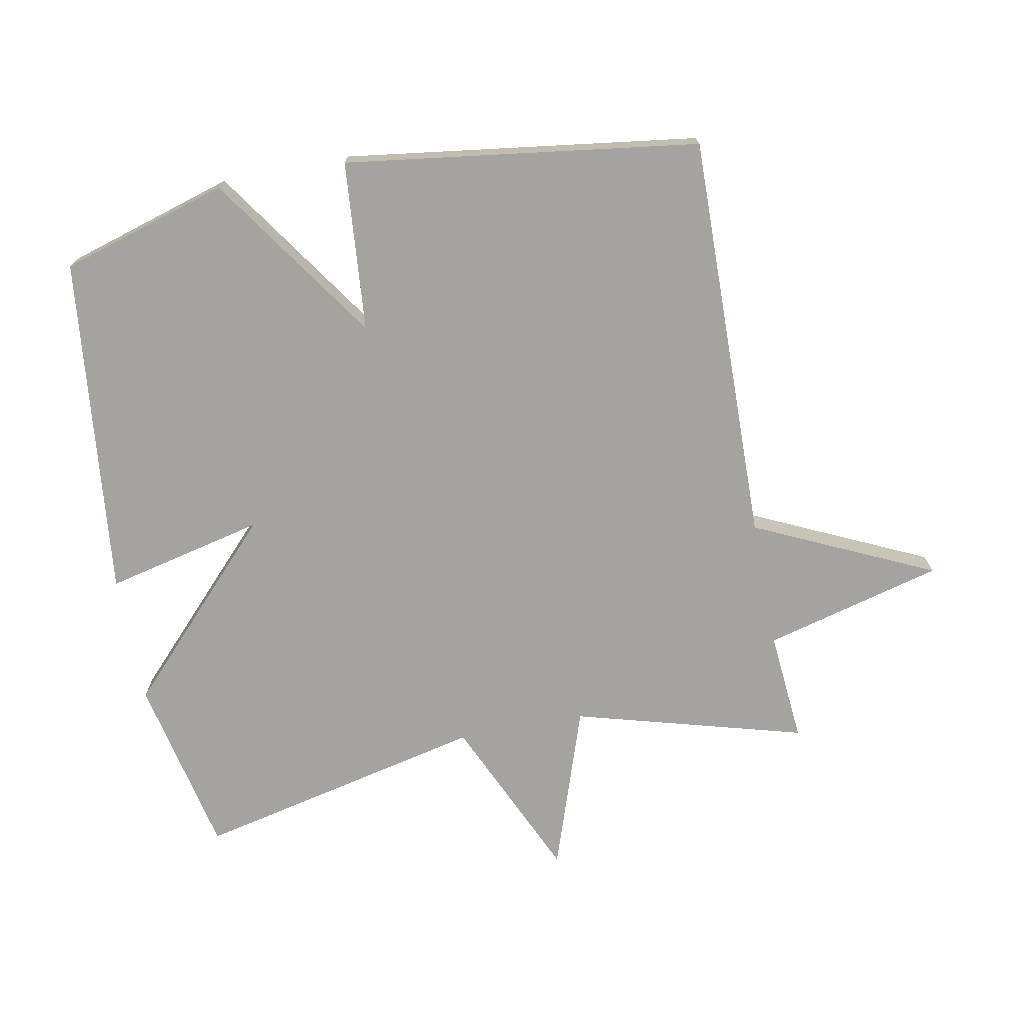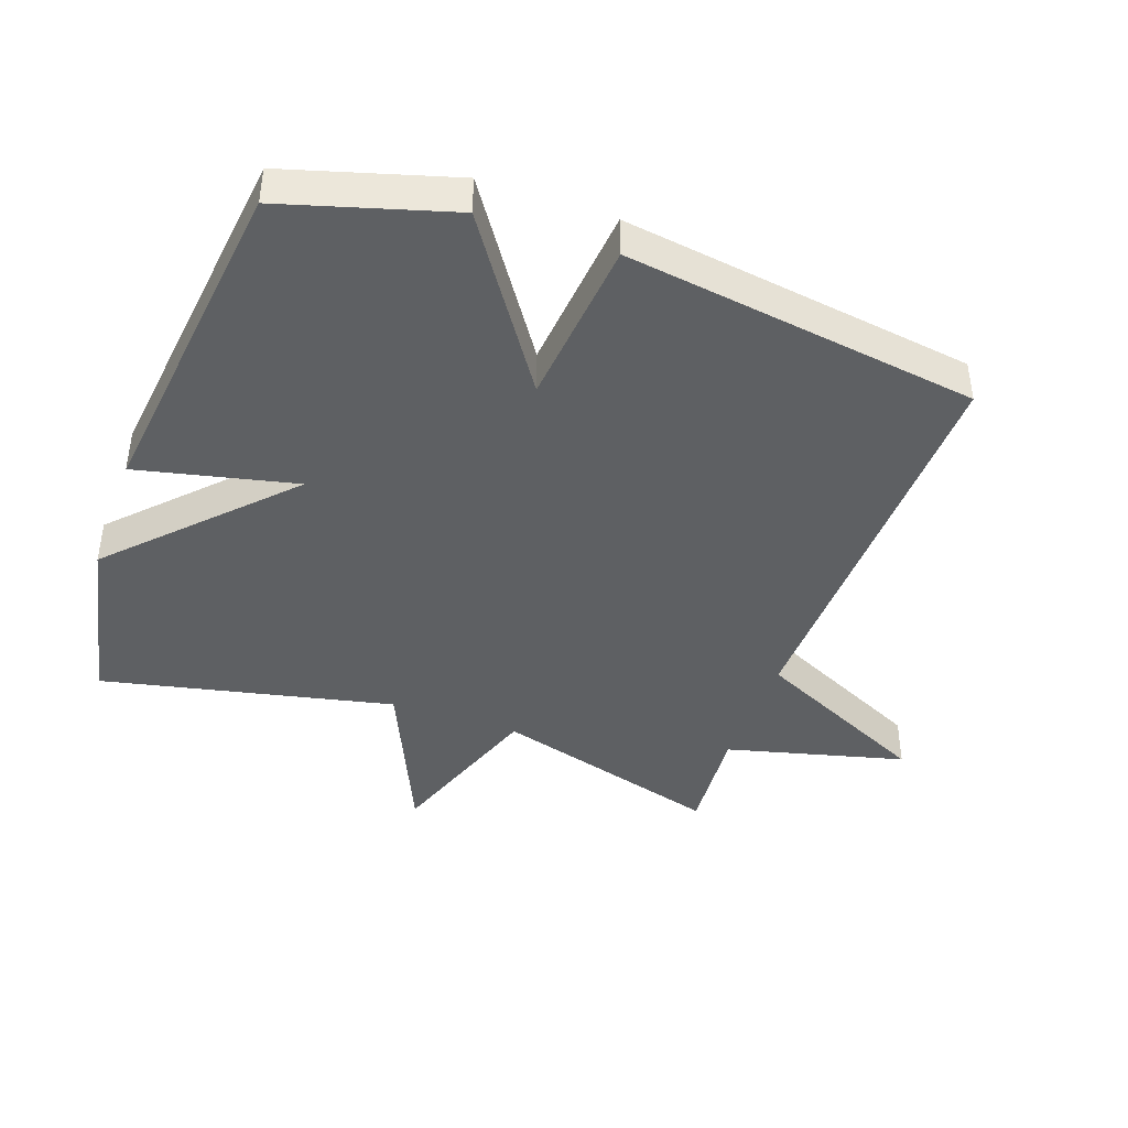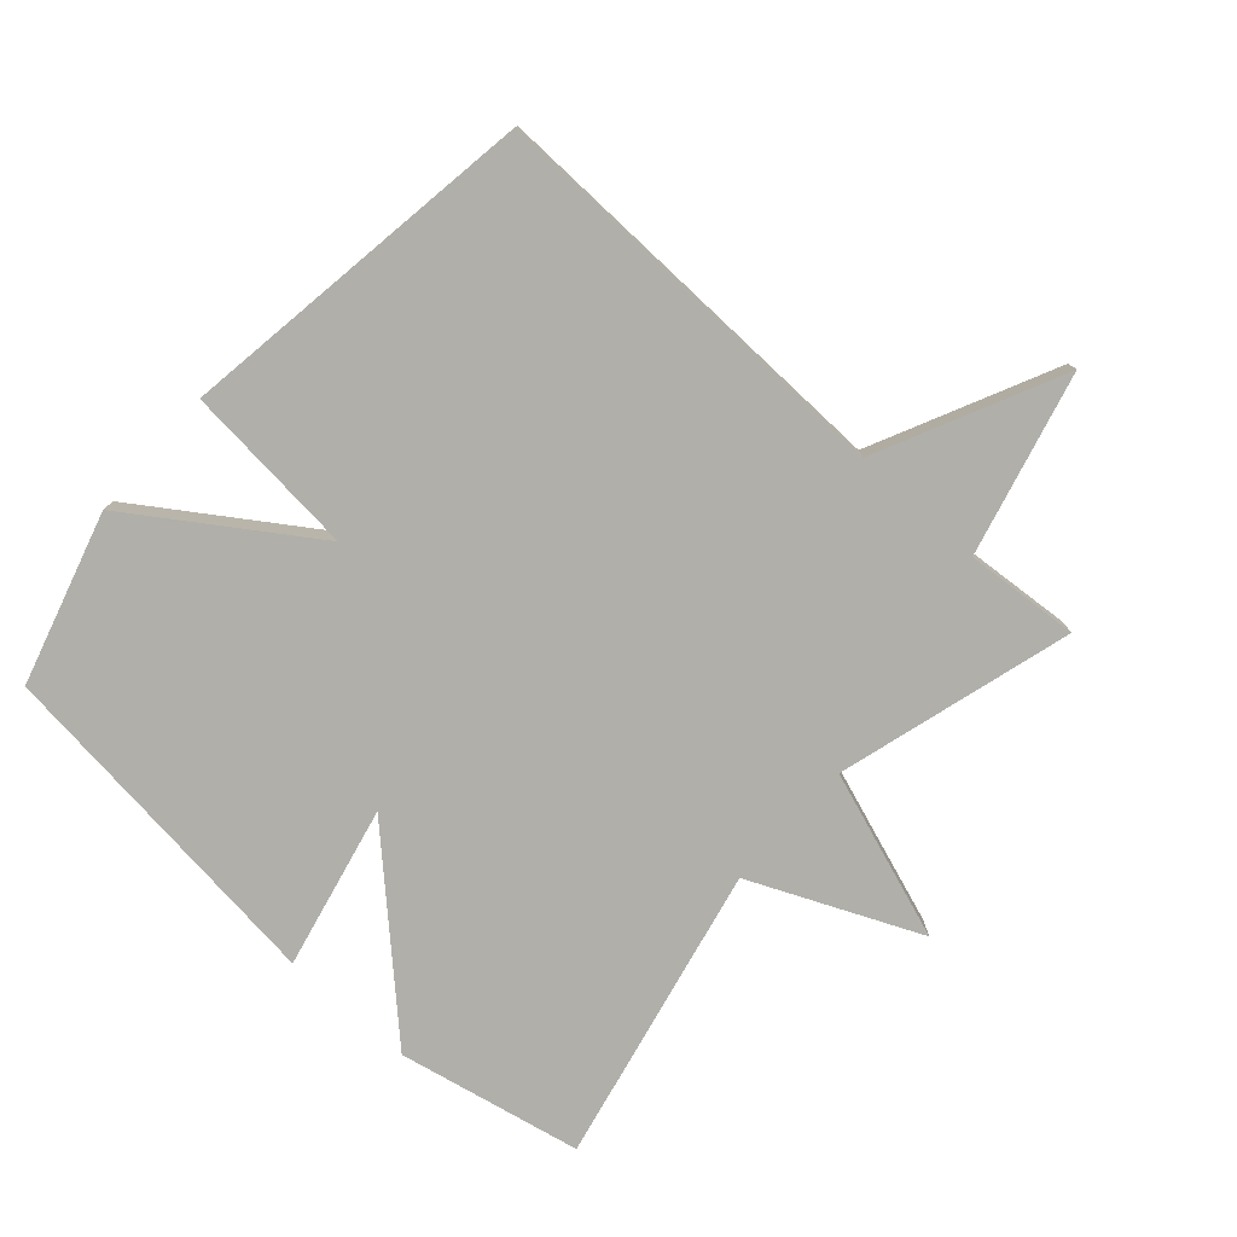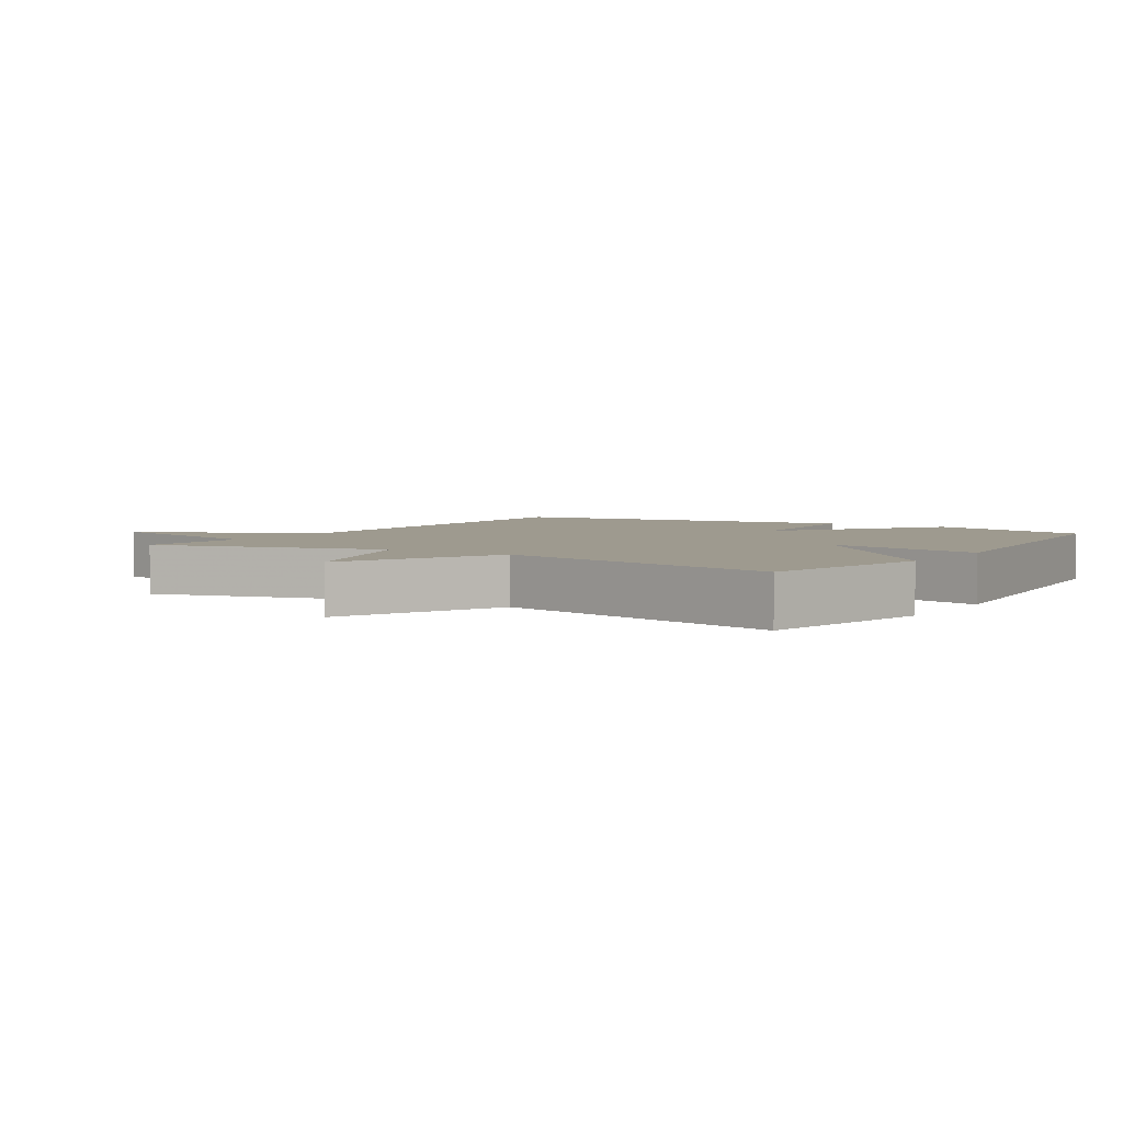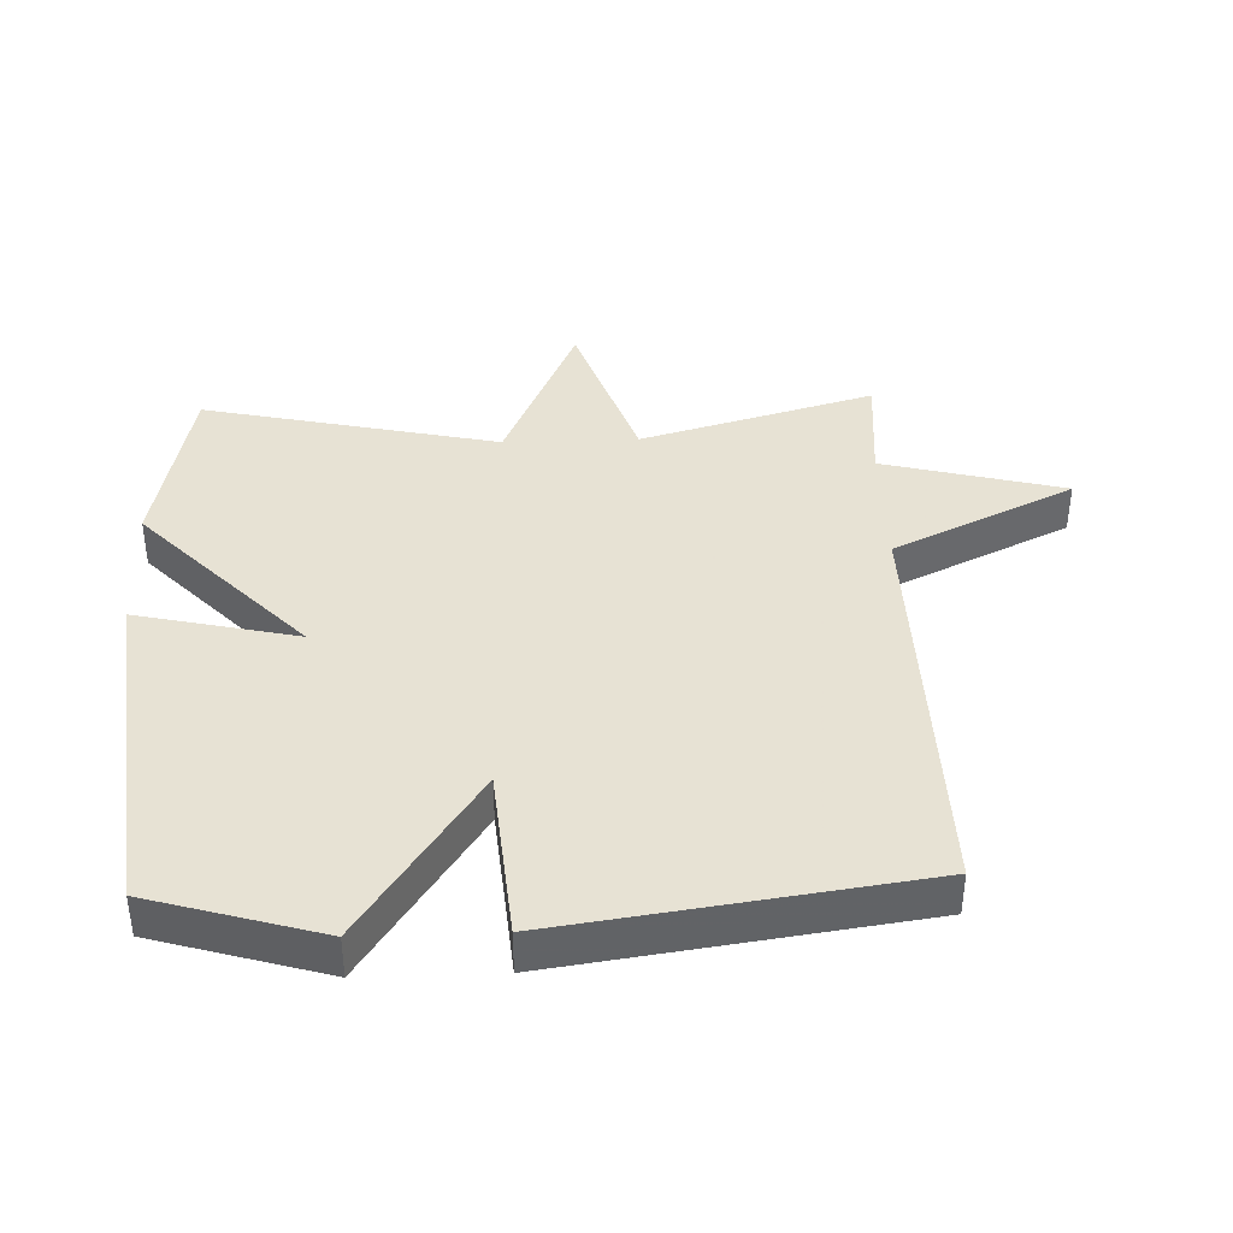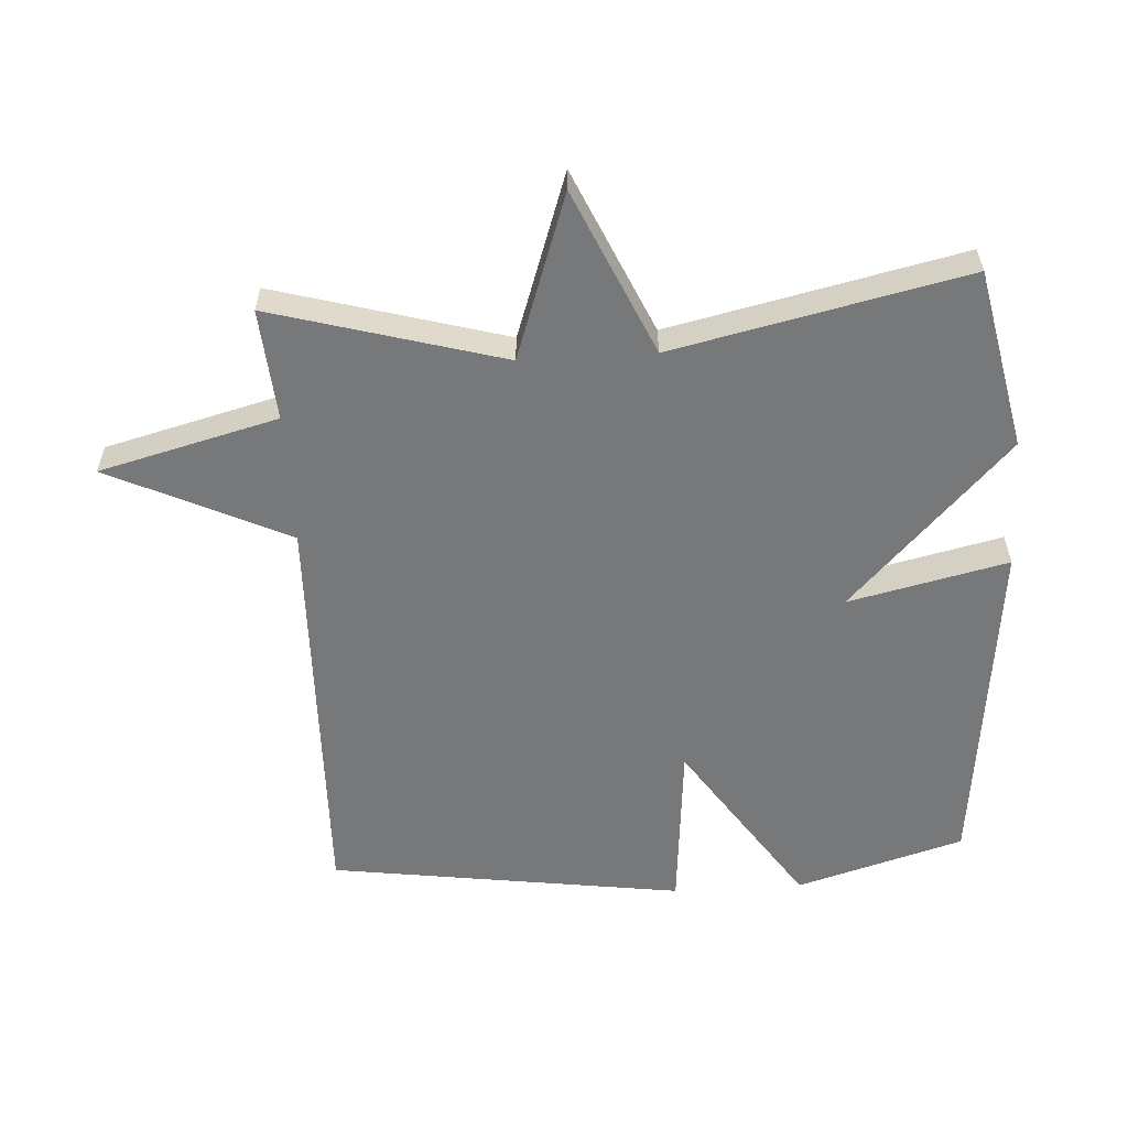
<metadata>
{"format":"obj","ext":"obj","renderer":"f3d","projection":"perspective","resolution":1024,"background":"white","views":[{"elev":-72.8,"azim":-79.0,"up":"+Y"},{"elev":-42.4,"azim":-109.8,"up":"+Y"},{"elev":-78.0,"azim":-42.0,"up":"+Y"},{"elev":3.8,"azim":123.0,"up":"+Y"},{"elev":39.7,"azim":-92.1,"up":"+Y"},{"elev":-57.4,"azim":93.4,"up":"+Y"}]}
</metadata>
<code>
v -0.5 0.07 0.5
v 0.129 0.07 0.486
v 0.258 0.07 0.76
v 0.329 0.07 0.486
v 0.5 0.07 0.5
v 0.401 0.07 0.147
v 0.653 0.07 0.06
v 0.401 0.07 -0.053
v 0.5 0.07 -0.5
v 0.225 0.07 -0.558
v -0.031 0.07 -0.314
v 0.025 0.07 -0.558
v -0.5 0.07 -0.5
v -0.576 0.07 -0.243
v -0.315 0.07 -0.066
v -0.576 0.07 -0.043
v -0.5 0 0.5
v 0.129 0 0.486
v 0.258 0 0.76
v 0.329 0 0.486
v 0.5 0 0.5
v 0.401 0 0.147
v 0.653 0 0.06
v 0.401 0 -0.053
v 0.5 0 -0.5
v 0.225 0 -0.558
v -0.031 0 -0.314
v 0.025 0 -0.558
v -0.5 0 -0.5
v -0.576 0 -0.243
v -0.315 0 -0.066
v -0.576 0 -0.043
f 15 16 1 2
f 13 14 15
f 12 13 15
f 11 12 15
f 11 15 2
f 10 11 2
f 9 10 2
f 8 9 2
f 6 7 8
f 2 3 4
f 8 2 4
f 6 8 4
f 4 5 6
f 18 17 32 31
f 31 30 29
f 31 29 28
f 31 28 27
f 18 31 27
f 18 27 26
f 18 26 25
f 18 25 24
f 24 23 22
f 20 19 18
f 20 18 24
f 20 24 22
f 22 21 20
f 1 17 18 2
f 2 18 19 3
f 3 19 20 4
f 4 20 21 5
f 5 21 22 6
f 6 22 23 7
f 7 23 24 8
f 8 24 25 9
f 9 25 26 10
f 10 26 27 11
f 11 27 28 12
f 12 28 29 13
f 13 29 30 14
f 14 30 31 15
f 15 31 32 16
f 16 32 17 1

</code>
